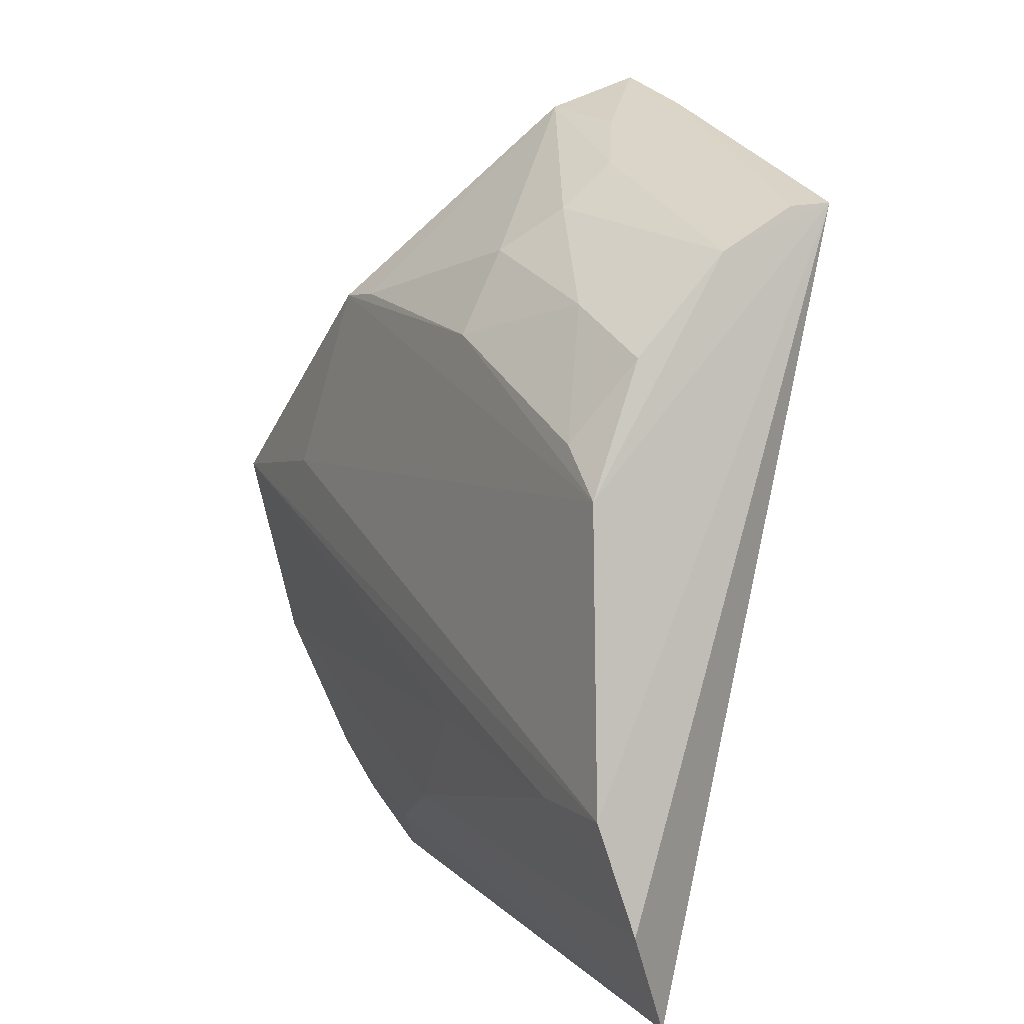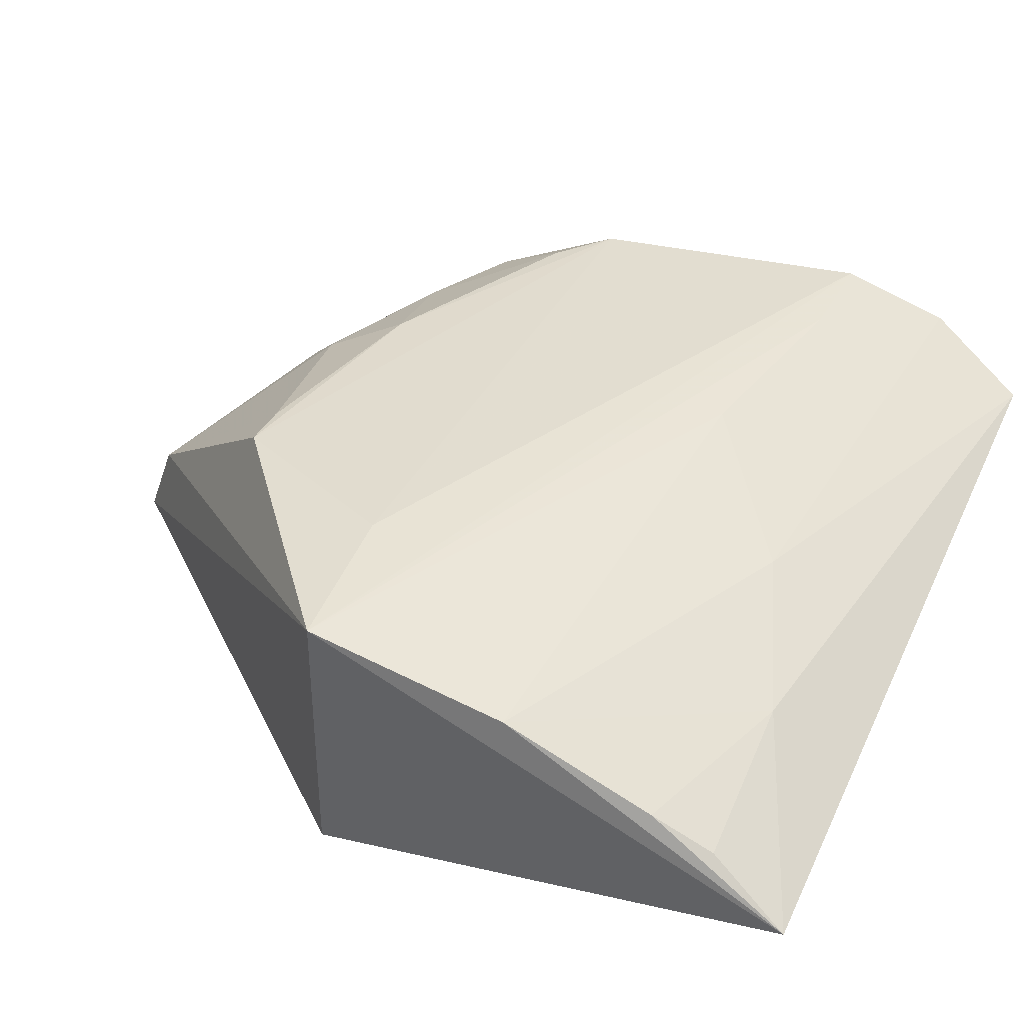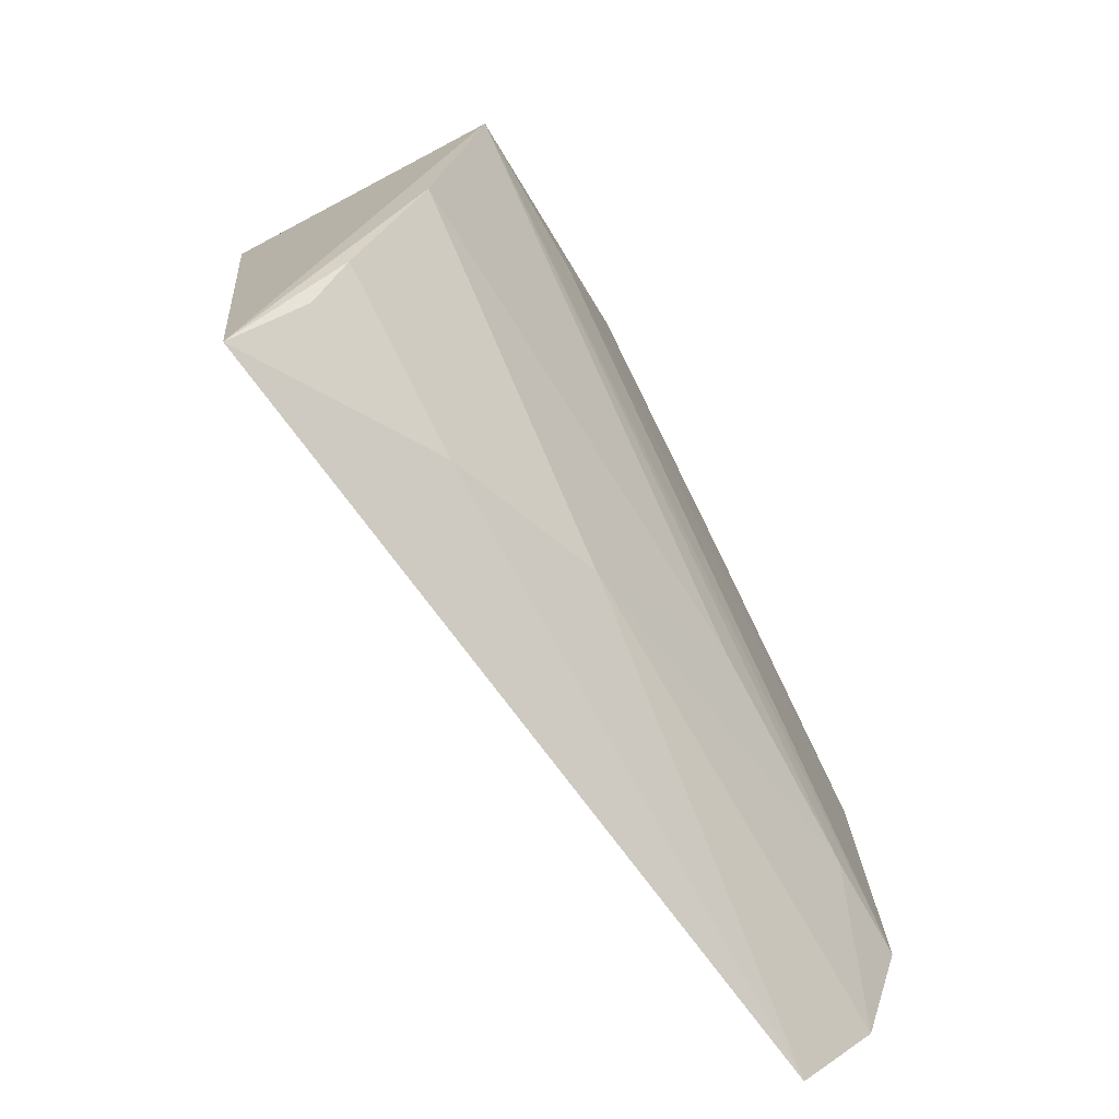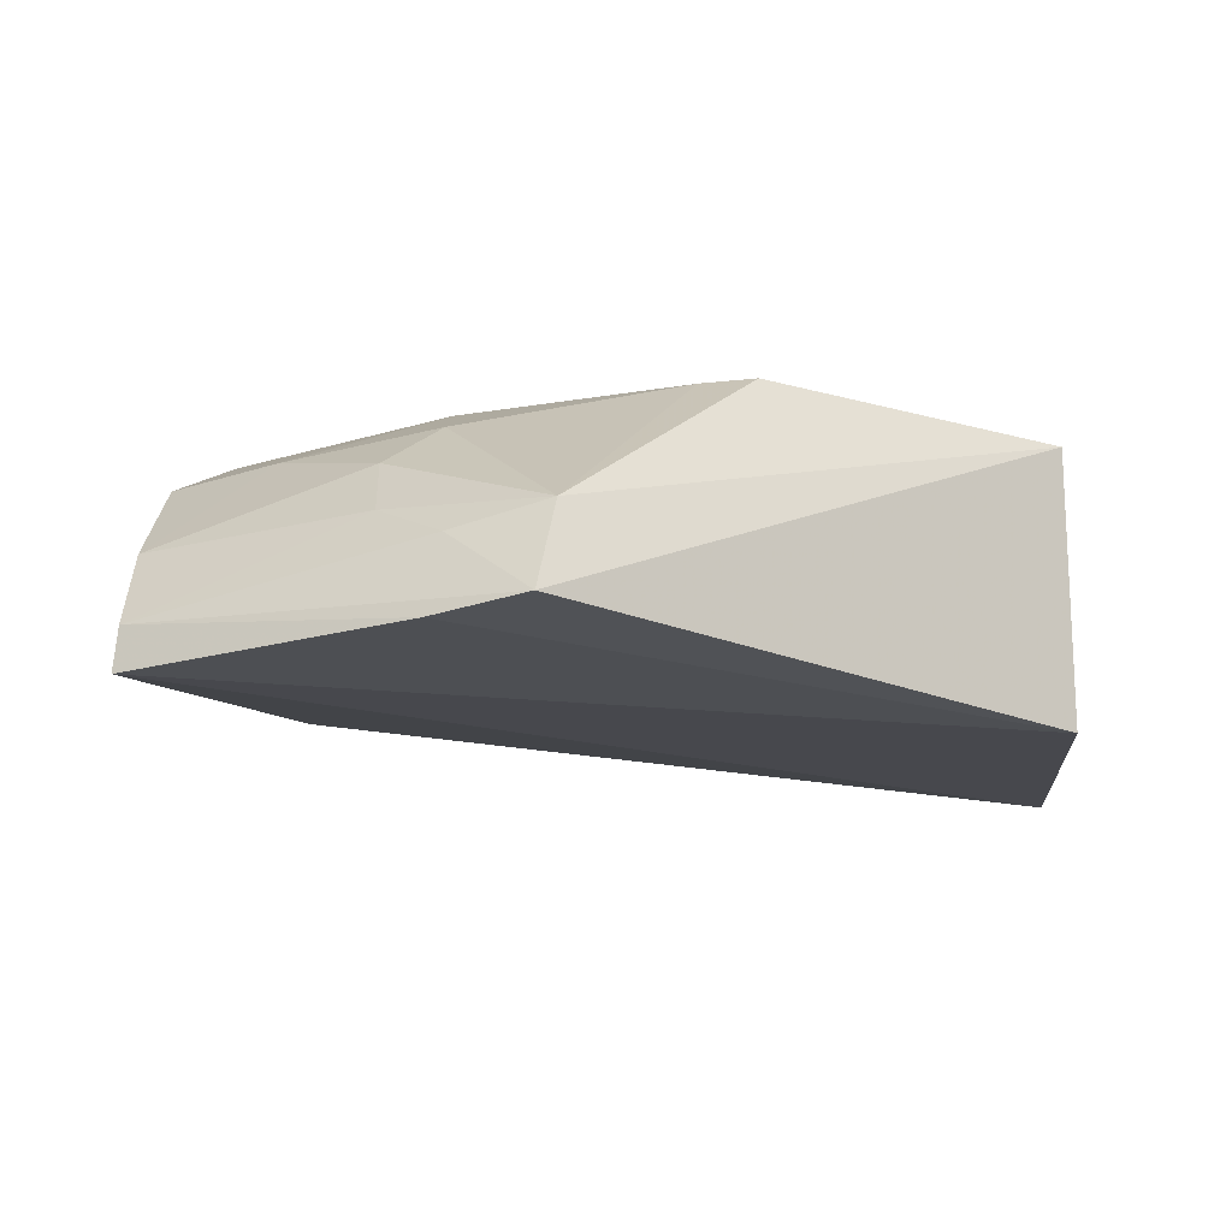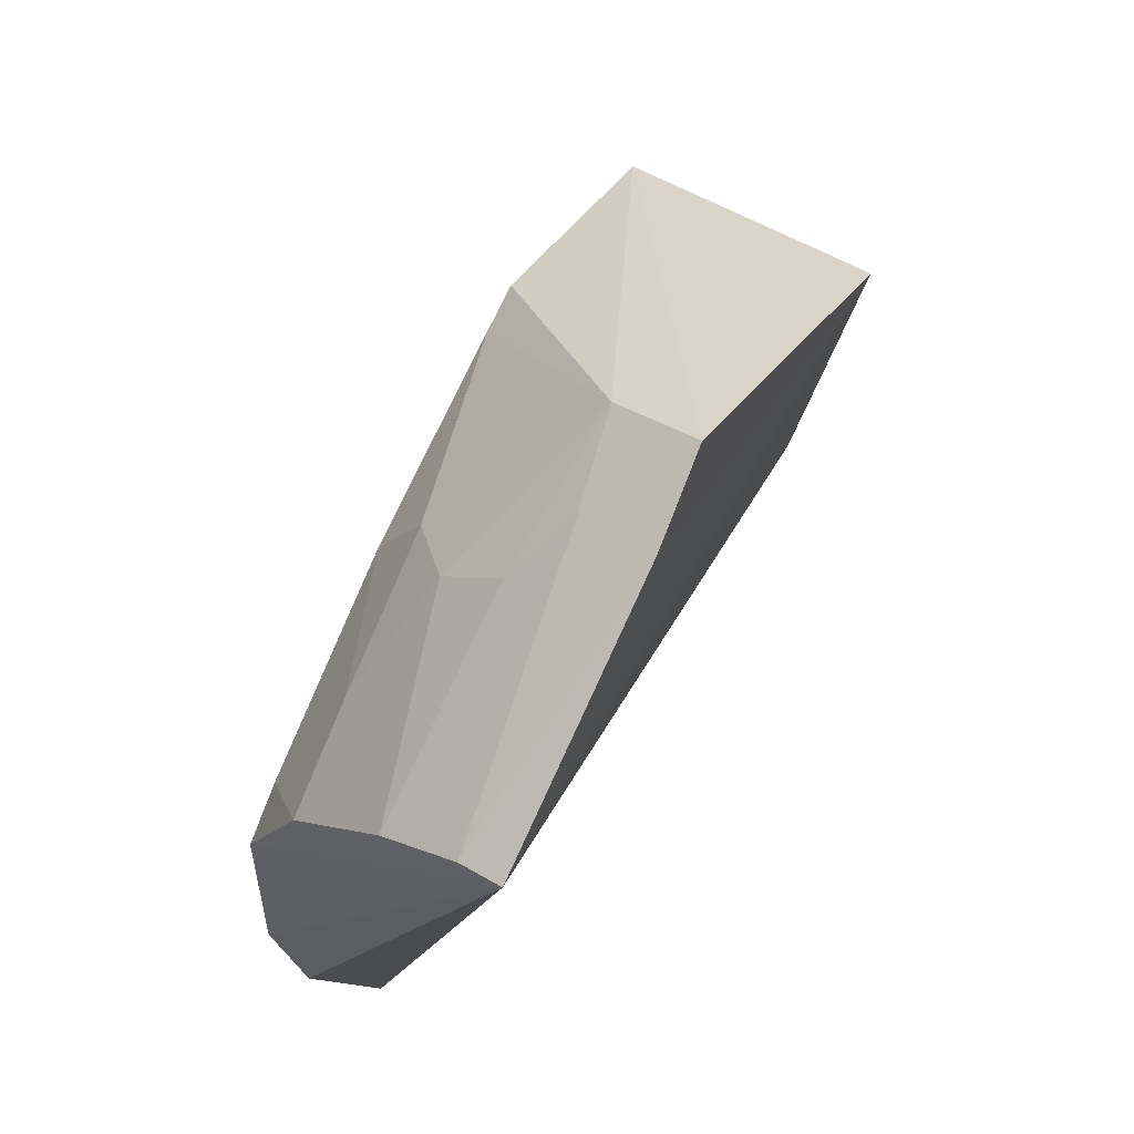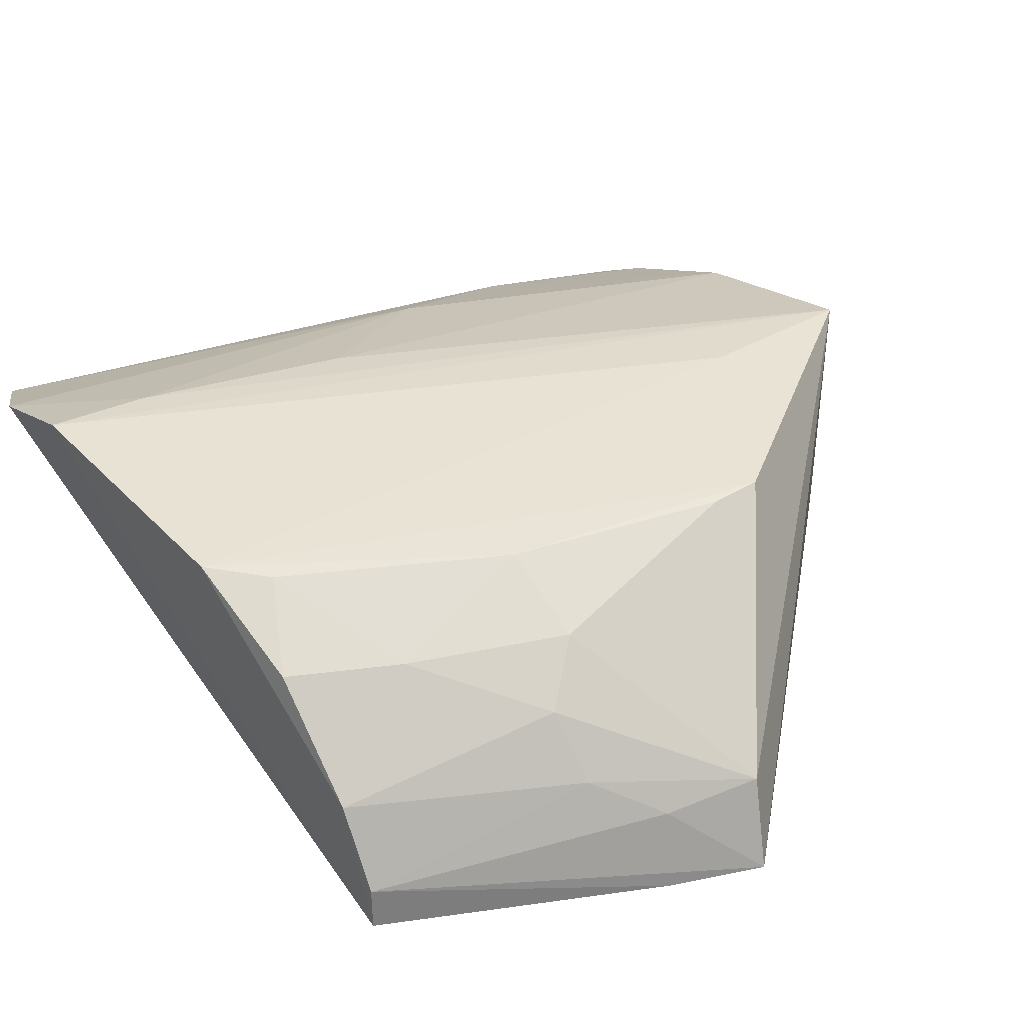
<metadata>
{"format":"obj","ext":"obj","renderer":"f3d","projection":"perspective","resolution":1024,"background":"white","views":[{"elev":2.6,"azim":61.7,"up":"+Y"},{"elev":37.3,"azim":-68.4,"up":"+Z"},{"elev":-71.3,"azim":-62.0,"up":"+Y"},{"elev":-18.1,"azim":-175.7,"up":"+Z"},{"elev":68.0,"azim":117.5,"up":"+Y"},{"elev":38.4,"azim":145.0,"up":"+Z"}]}
</metadata>
<code>
v 0.2405 0.2116 0.06261
v 0.2523 0.24 0.07824
v 0.02331 0.3562 0.08973
v 0.1437 0.4756 0.01451
v 0.2435 0.4299 0.01262
v 0.02167 0.2222 0.02965
v 0.2318 0.3655 0.0864
v 0.02331 0.3561 0.01486
v 0.1178 0.2563 0.0721
v 0.2513 0.2704 0.08887
v 0.1842 0.4311 0.06095
v 0.1685 0.4648 0.01276
v 0.07365 0.2422 0.05723
v 0.06952 0.3583 0.09095
v 0.2461 0.3512 0.08721
v 0.2222 0.2724 0.08802
v 0.2427 0.4159 0.0459
v 0.09831 0.4097 0.08814
v 0.02405 0.3014 0.07529
v 0.2428 0.3877 0.07205
v 0.1655 0.4586 0.03414
v 0.1402 0.4657 0.03878
v 0.1726 0.3955 0.08667
v 0.02469 0.2604 0.05621
v 0.1625 0.2862 0.08664
v 0.2136 0.4027 0.07276
v 0.1825 0.4448 0.04453
v 0.2428 0.4286 0.02456
v 0.171 0.4196 0.074
v 0.02648 0.2436 0.04688
v 0.1126 0.4096 0.08731
f 5 2 1
f 6 5 1
f 8 6 3
f 8 3 4
f 8 5 6
f 9 1 2
f 10 2 5
f 12 8 4
f 12 5 8
f 13 6 1
f 13 1 9
f 14 3 10
f 15 10 5
f 15 14 10
f 16 9 2
f 16 2 10
f 16 10 3
f 17 15 5
f 18 3 14
f 18 14 15
f 19 13 9
f 19 3 6
f 20 7 15
f 20 15 17
f 22 4 3
f 22 3 18
f 22 21 4
f 23 18 15
f 23 15 7
f 24 19 6
f 24 13 19
f 25 16 3
f 25 3 19
f 25 19 9
f 25 9 16
f 26 20 17
f 26 17 11
f 26 23 7
f 26 7 20
f 27 11 17
f 27 22 11
f 27 21 22
f 28 12 4
f 28 4 21
f 28 5 12
f 28 17 5
f 28 27 17
f 28 21 27
f 29 11 22
f 29 26 11
f 29 23 26
f 30 24 6
f 30 6 13
f 30 13 24
f 31 29 22
f 31 22 18
f 31 18 23
f 31 23 29

</code>
